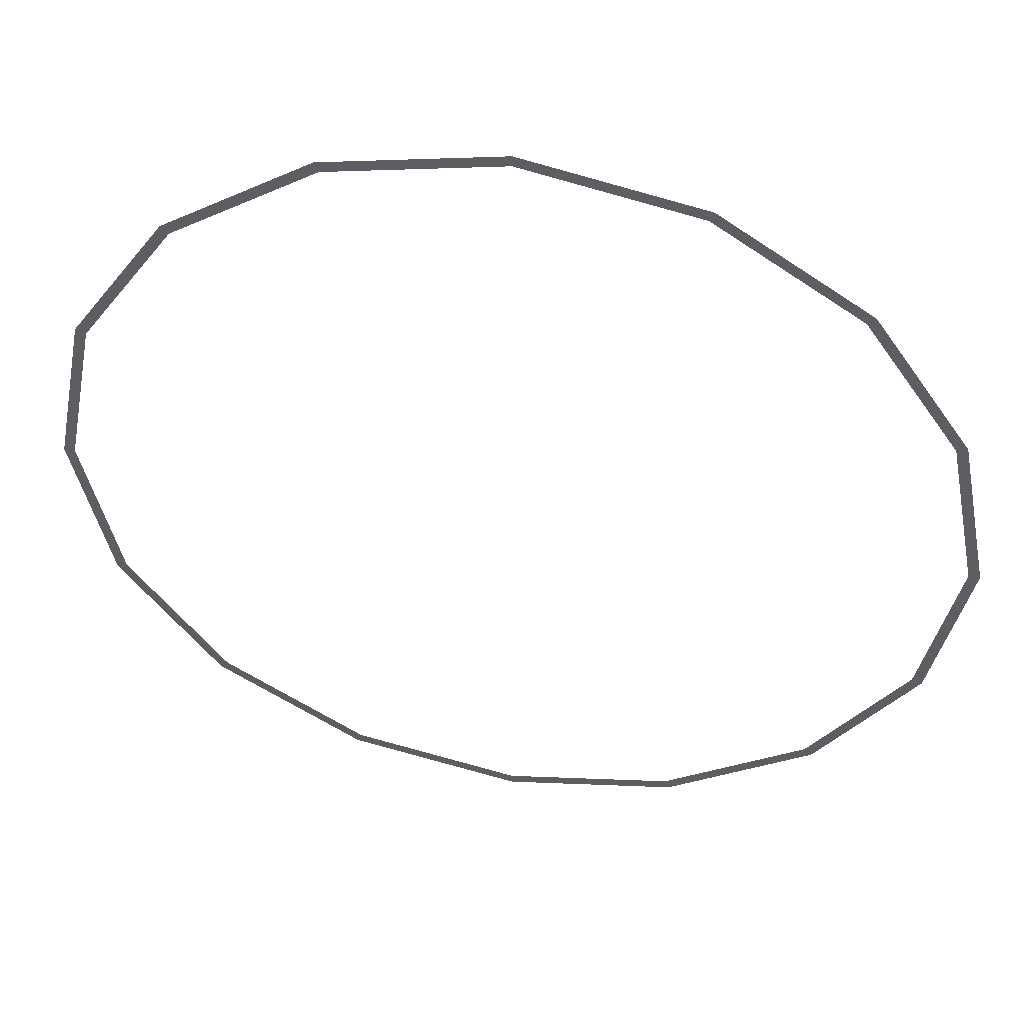
<metadata>
{"format":"obj","ext":"obj","renderer":"f3d","projection":"perspective","resolution":1024,"background":"white","views":[{"elev":48.8,"azim":-169.4,"up":"+Z"}]}
</metadata>
<code>
v 2.05 0 0
v 1.894 0 0.7845
v 1.848 0 0.7654
v 2 0 0
v 1.894 0 0.7845
v 1.45 0 1.45
v 1.414 0 1.414
v 1.848 0 0.7654
v 1.45 0 1.45
v 0.7845 0 1.894
v 0.7654 0 1.848
v 1.414 0 1.414
v 0.7845 0 1.894
v 0 0 2.05
v 0 0 2
v 0.7654 0 1.848
v 0 0 2.05
v -0.7845 0 1.894
v -0.7654 0 1.848
v 0 0 2
v -0.7845 0 1.894
v -1.45 0 1.45
v -1.414 0 1.414
v -0.7654 0 1.848
v -1.45 0 1.45
v -1.894 0 0.7845
v -1.848 0 0.7654
v -1.414 0 1.414
v -1.894 0 0.7845
v -2.05 0 0
v -2 0 0
v -1.848 0 0.7654
v -2.05 0 0
v -1.894 0 -0.7845
v -1.848 0 -0.7654
v -2 0 0
v -1.894 0 -0.7845
v -1.45 0 -1.45
v -1.414 0 -1.414
v -1.848 0 -0.7654
v -1.45 0 -1.45
v -0.7845 0 -1.894
v -0.7654 0 -1.848
v -1.414 0 -1.414
v -0.7845 0 -1.894
v 0 0 -2.05
v 0 0 -2
v -0.7654 0 -1.848
v 0 0 -2.05
v 0.7845 0 -1.894
v 0.7654 0 -1.848
v 0 0 -2
v 0.7845 0 -1.894
v 1.45 0 -1.45
v 1.414 0 -1.414
v 0.7654 0 -1.848
v 1.45 0 -1.45
v 1.894 0 -0.7845
v 1.848 0 -0.7654
v 1.414 0 -1.414
v 1.894 0 -0.7845
v 2.05 0 0
v 2 0 0
v 1.848 0 -0.7654
g mesh1479
f 1 2 3
f 3 4 1
f 5 6 7
f 7 8 5
f 9 10 11
f 11 12 9
f 13 14 15
f 15 16 13
f 17 18 19
f 19 20 17
f 21 22 23
f 23 24 21
f 25 26 27
f 27 28 25
f 29 30 31
f 31 32 29
f 33 34 35
f 35 36 33
f 37 38 39
f 39 40 37
f 41 42 43
f 43 44 41
f 45 46 47
f 47 48 45
f 49 50 51
f 51 52 49
f 53 54 55
f 55 56 53
f 57 58 59
f 59 60 57
f 61 62 63
f 63 64 61

</code>
